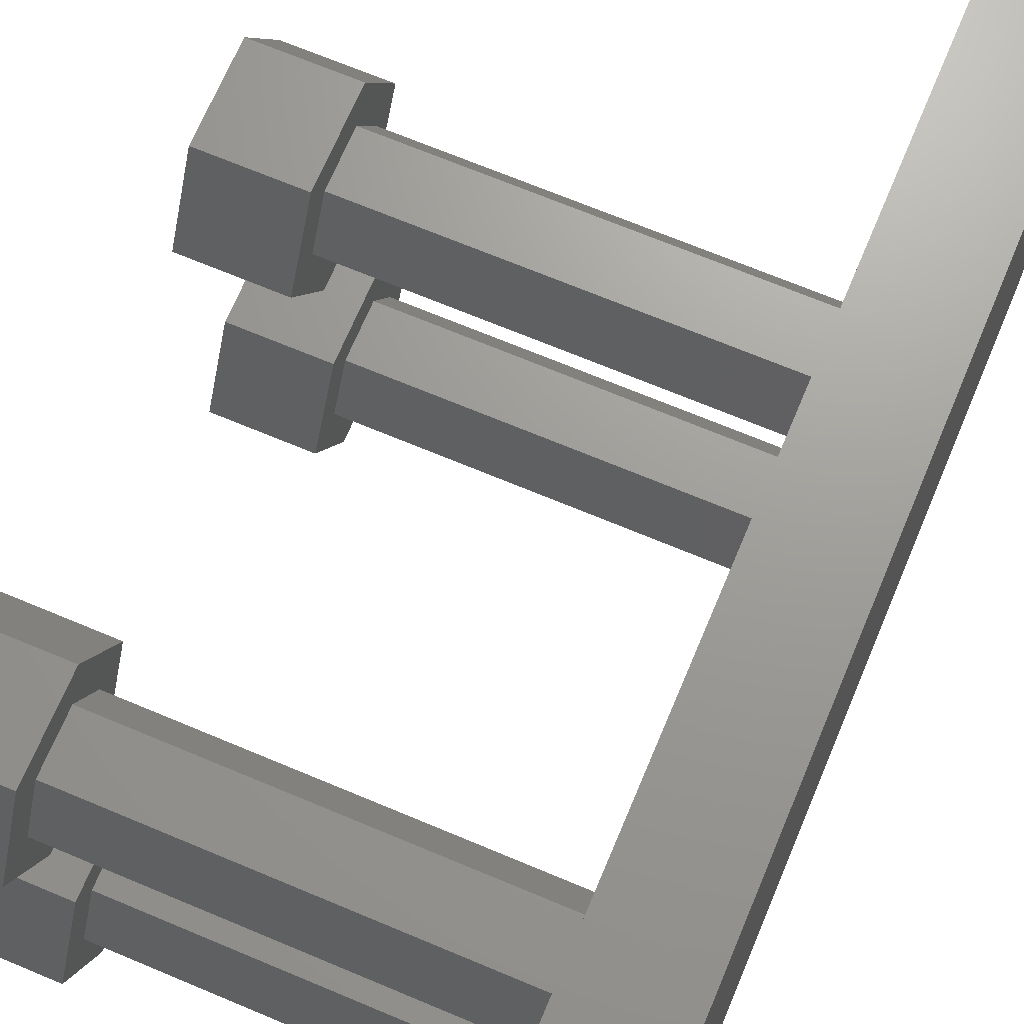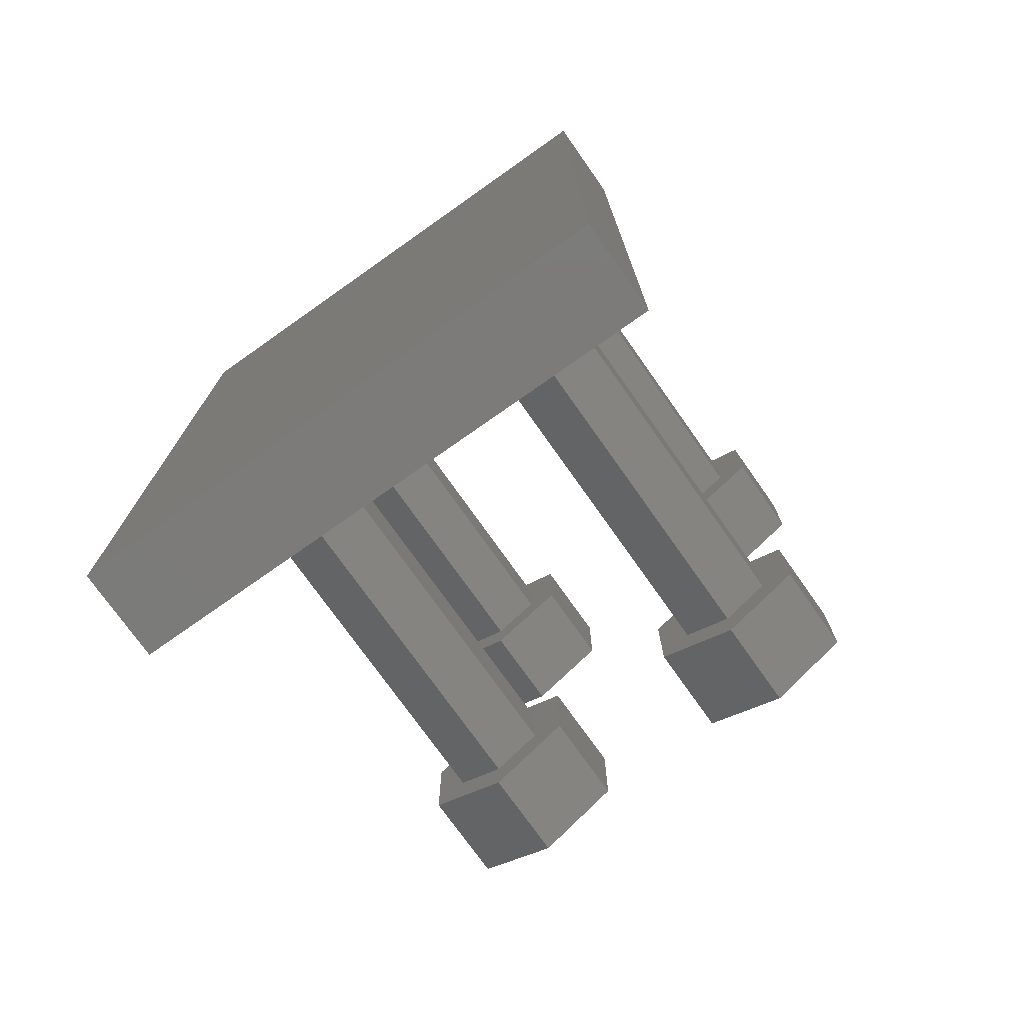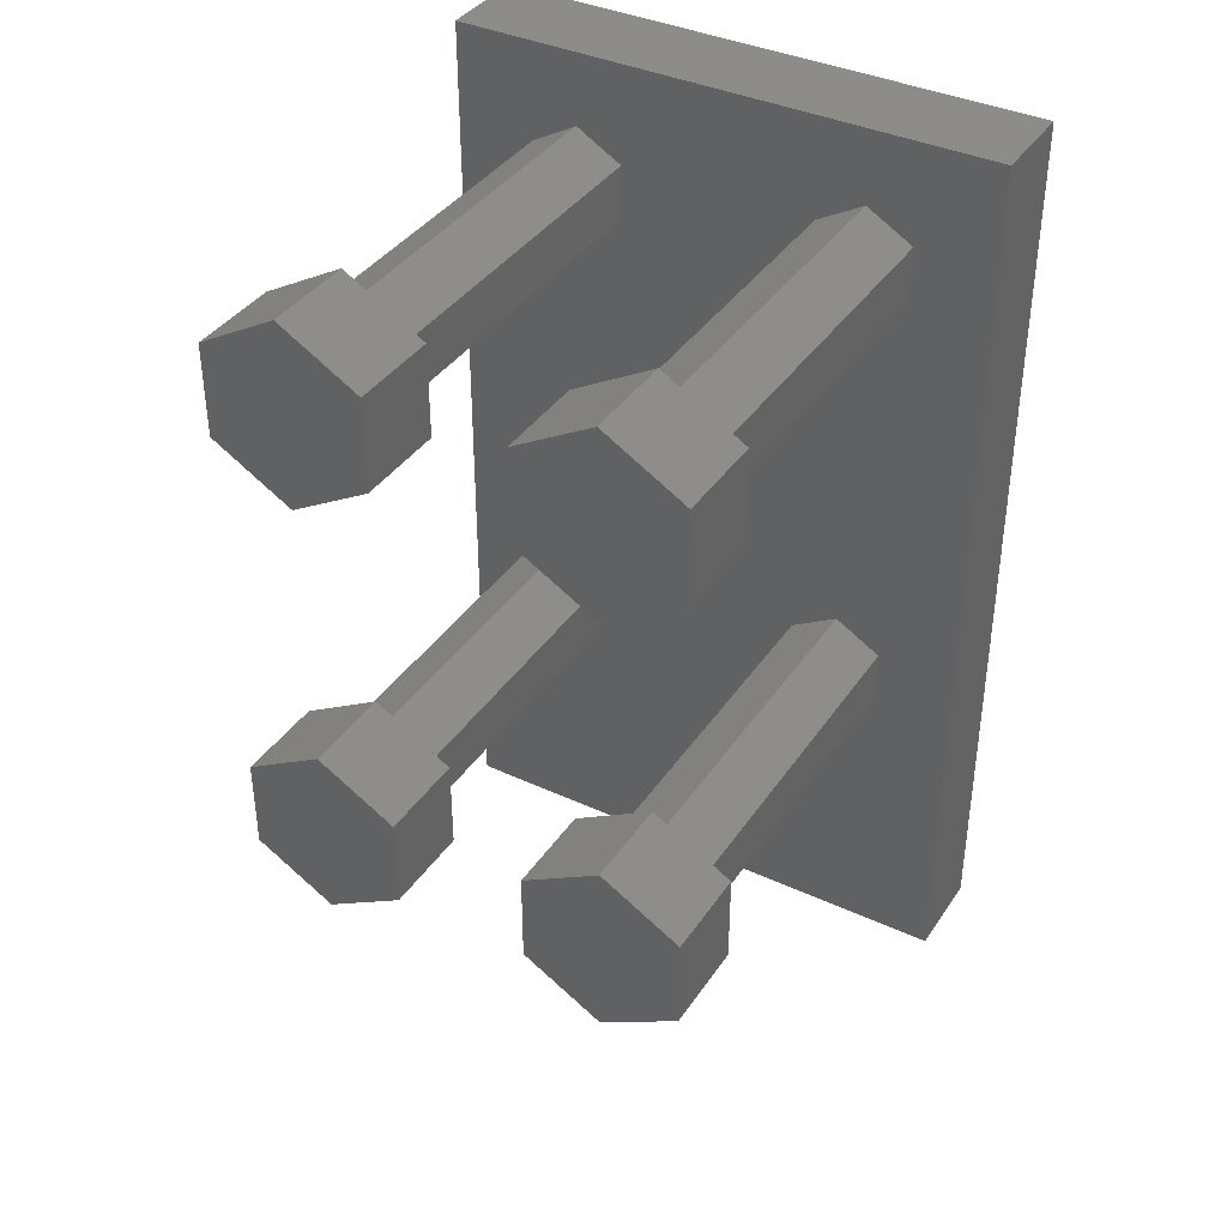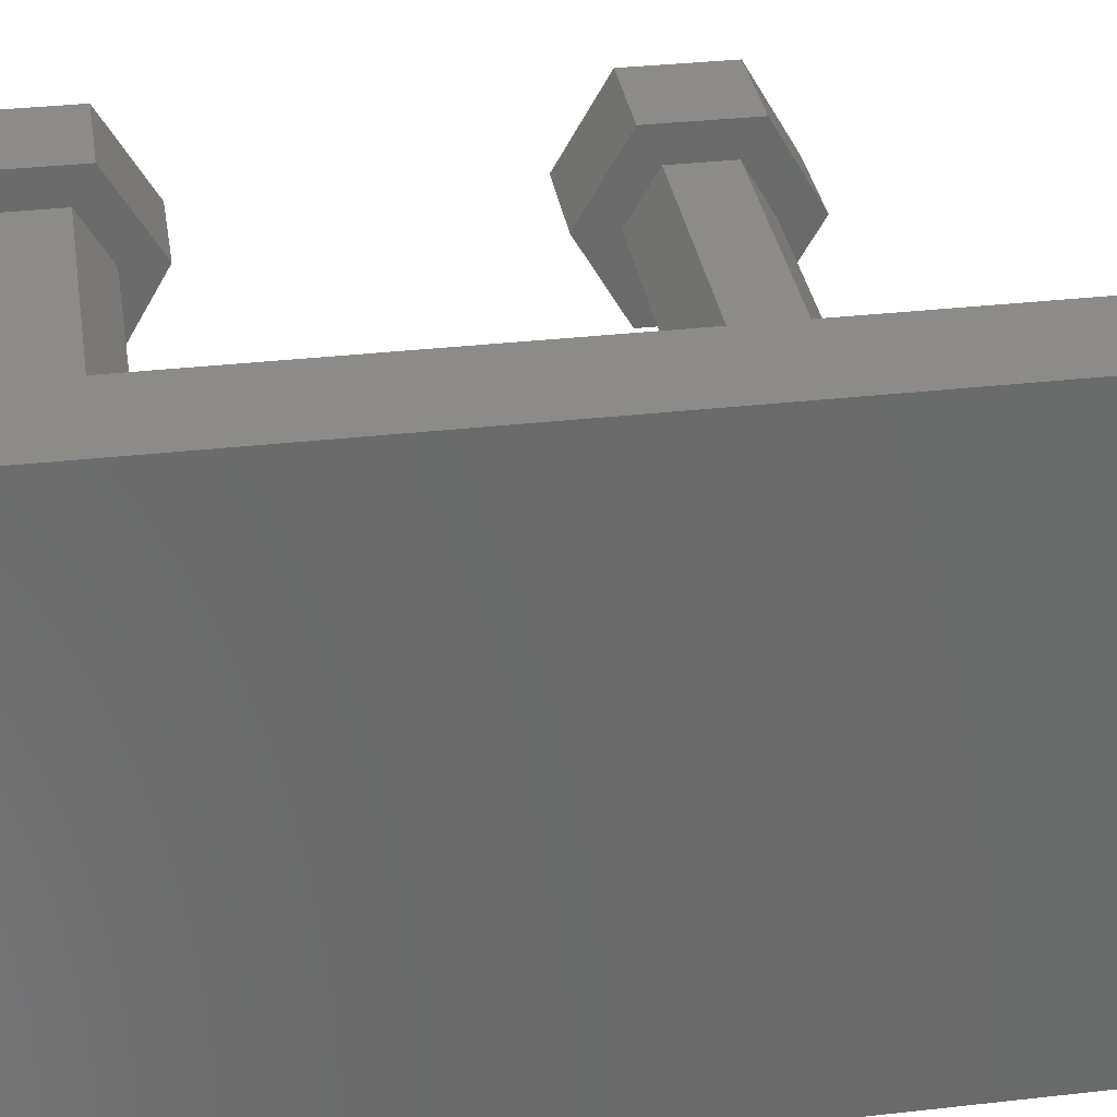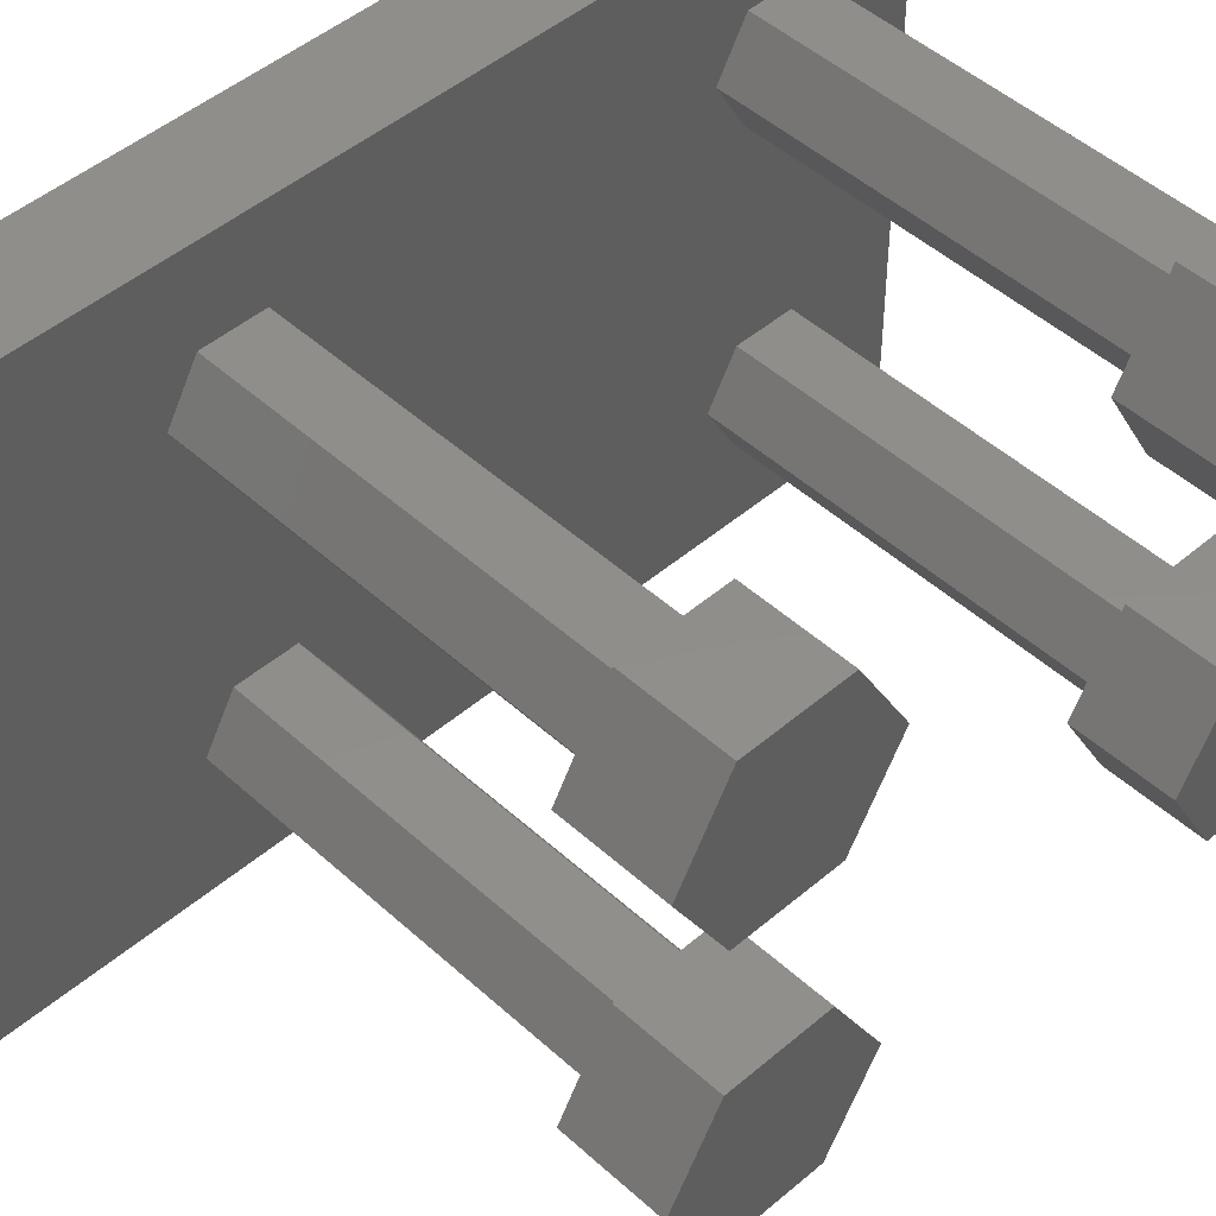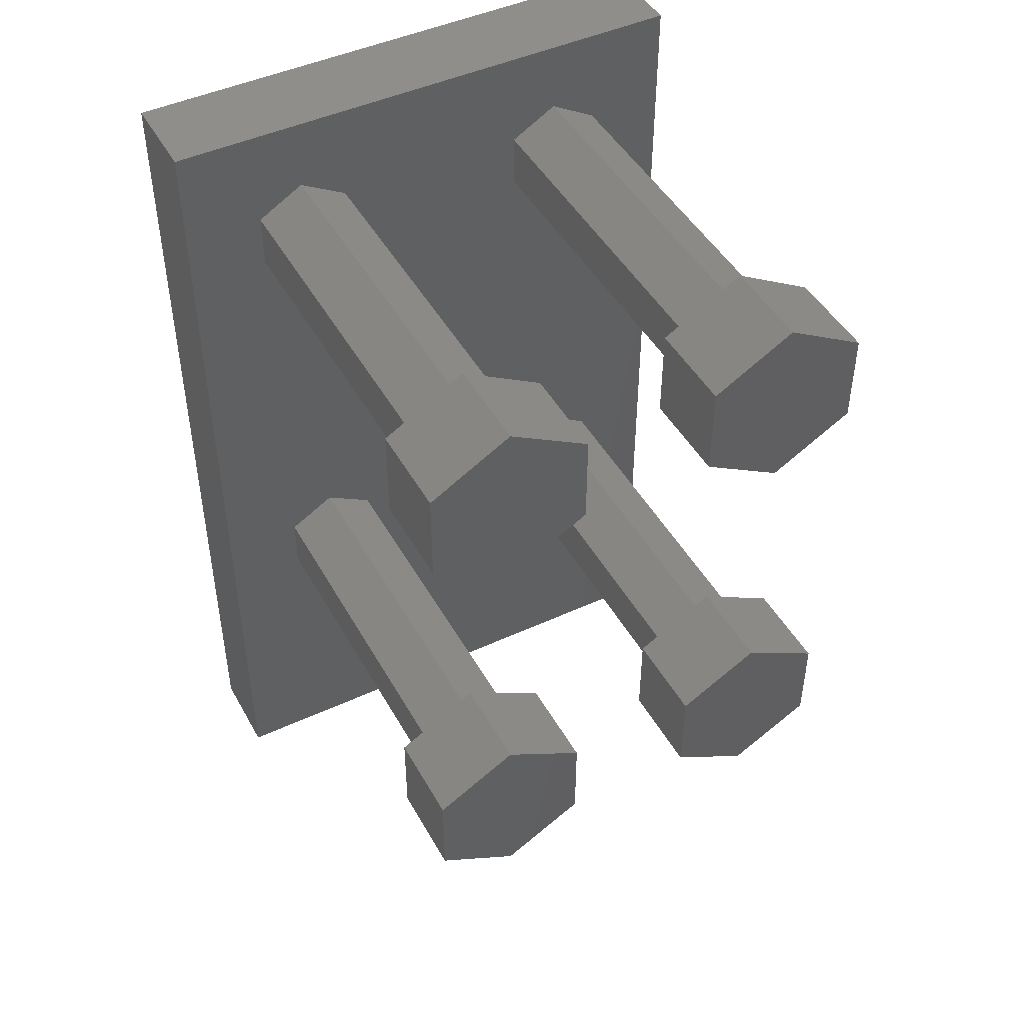
<metadata>
{"format":"stl","ext":"stl","renderer":"f3d","projection":"perspective","resolution":1024,"background":"white","views":[{"elev":69.2,"azim":22.8,"up":"+Y"},{"elev":-74.6,"azim":125.2,"up":"+Z"},{"elev":38.4,"azim":-59.7,"up":"+Z"},{"elev":33.3,"azim":81.1,"up":"+Y"},{"elev":47.0,"azim":-134.1,"up":"+Y"},{"elev":46.3,"azim":-117.8,"up":"+Z"}]}
</metadata>
<code>
# stl→obj: 104 verts, 204 faces
v 30 7 15
v 50 9.598 16.5
v 50 7 15
v 30 9.598 16.5
v 30 9.598 19.5
v 30 7 21
v 50 9.598 19.5
v 30 11.33 20.5
v 30 11.33 15.5
v 30 7 23
v 30 4.402 19.5
v 30 2.67 20.5
v 30 4.402 16.5
v 30 7 13
v 30 2.67 15.5
v 50 7 21
v 50 4.402 16.5
v 50 9.598 41.5
v 50 7 40
v 50 4.402 19.5
v 50 4.402 41.5
v 50 23 21
v 50 25.6 41.5
v 50 25.6 19.5
v 50 23 40
v 50 20.4 19.5
v 50 20.4 41.5
v 50 30 0
v 50 25.6 16.5
v 50 23 15
v 50 20.4 16.5
v 50 0 0
v 50 0 50
v 50 30 50
v 50 25.6 44.5
v 50 23 46
v 50 20.4 44.5
v 50 9.598 44.5
v 50 7 46
v 50 4.402 44.5
v 25 7 13
v 25 11.33 15.5
v 25 11.33 20.5
v 25 7 23
v 25 2.67 20.5
v 25 2.67 15.5
v 30 23 15
v 30 25.6 16.5
v 30 25.6 19.5
v 30 23 21
v 30 27.33 20.5
v 30 27.33 15.5
v 30 23 23
v 30 20.4 19.5
v 30 18.67 20.5
v 30 20.4 16.5
v 30 23 13
v 30 18.67 15.5
v 25 23 13
v 25 27.33 15.5
v 25 27.33 20.5
v 25 23 23
v 25 18.67 20.5
v 25 18.67 15.5
v 30 7 40
v 30 9.598 41.5
v 30 9.598 44.5
v 30 7 46
v 30 11.33 45.5
v 30 11.33 40.5
v 30 7 48
v 30 4.402 44.5
v 30 2.67 45.5
v 30 4.402 41.5
v 30 7 38
v 30 2.67 40.5
v 25 7 38
v 25 11.33 40.5
v 25 11.33 45.5
v 25 7 48
v 25 2.67 45.5
v 25 2.67 40.5
v 30 23 40
v 30 25.6 41.5
v 30 25.6 44.5
v 30 23 46
v 30 27.33 45.5
v 30 27.33 40.5
v 30 23 48
v 30 20.4 44.5
v 30 18.67 45.5
v 30 20.4 41.5
v 30 23 38
v 30 18.67 40.5
v 25 23 38
v 25 27.33 40.5
v 25 27.33 45.5
v 25 23 48
v 25 18.67 45.5
v 25 18.67 40.5
v 55 0 50
v 55 30 50
v 55 30 0
v 55 0 0
f 1 2 3
f 2 1 4
f 5 6 7
f 2 5 7
f 5 2 4
f 8 5 9
f 10 5 8
f 10 6 5
f 10 11 6
f 11 12 13
f 12 11 10
f 4 9 5
f 1 9 4
f 1 14 9
f 13 14 1
f 13 15 14
f 15 13 12
f 7 6 16
f 13 3 17
f 3 13 1
f 16 18 7
f 16 19 18
f 20 19 16
f 19 20 21
f 22 23 24
f 22 25 23
f 26 25 22
f 25 26 27
f 24 28 29
f 28 30 29
f 3 30 28
f 7 26 31
f 26 7 27
f 7 31 2
f 30 3 31
f 31 3 2
f 32 3 28
f 32 20 17
f 20 33 21
f 20 32 33
f 3 32 17
f 28 24 34
f 23 34 24
f 35 34 23
f 36 34 35
f 18 27 7
f 27 18 37
f 38 37 18
f 37 38 36
f 39 36 38
f 36 39 34
f 39 33 34
f 40 33 39
f 21 33 40
f 13 20 11
f 20 13 17
f 6 20 16
f 20 6 11
f 41 9 14
f 9 41 42
f 43 44 8
f 9 43 8
f 43 9 42
f 41 45 43
f 46 14 15
f 14 46 41
f 8 44 10
f 46 45 41
f 41 43 42
f 43 45 44
f 45 15 12
f 15 45 46
f 44 12 10
f 12 44 45
f 47 29 30
f 29 47 48
f 49 50 24
f 29 49 24
f 49 29 48
f 51 49 52
f 53 49 51
f 53 50 49
f 53 54 50
f 54 55 56
f 55 54 53
f 48 52 49
f 47 52 48
f 47 57 52
f 56 57 47
f 56 58 57
f 58 56 55
f 24 50 22
f 56 30 31
f 30 56 47
f 56 26 54
f 26 56 31
f 50 26 22
f 26 50 54
f 59 52 57
f 52 59 60
f 61 62 51
f 52 61 51
f 61 52 60
f 59 63 61
f 64 57 58
f 57 64 59
f 51 62 53
f 64 63 59
f 59 61 60
f 61 63 62
f 63 58 55
f 58 63 64
f 62 55 53
f 55 62 63
f 65 18 19
f 18 65 66
f 67 68 38
f 18 67 38
f 67 18 66
f 69 67 70
f 71 67 69
f 71 68 67
f 71 72 68
f 72 73 74
f 73 72 71
f 66 70 67
f 65 70 66
f 65 75 70
f 74 75 65
f 74 76 75
f 76 74 73
f 38 68 39
f 74 19 21
f 19 74 65
f 74 40 72
f 40 74 21
f 68 40 39
f 40 68 72
f 77 70 75
f 70 77 78
f 79 80 69
f 70 79 69
f 79 70 78
f 77 81 79
f 82 75 76
f 75 82 77
f 69 80 71
f 82 81 77
f 77 79 78
f 79 81 80
f 82 73 81
f 73 82 76
f 80 73 71
f 73 80 81
f 83 23 25
f 23 83 84
f 85 86 35
f 23 85 35
f 85 23 84
f 87 85 88
f 89 85 87
f 89 86 85
f 89 90 86
f 90 91 92
f 91 90 89
f 84 88 85
f 83 88 84
f 83 93 88
f 92 93 83
f 92 94 93
f 94 92 91
f 35 86 36
f 92 25 27
f 25 92 83
f 92 37 90
f 37 92 27
f 86 37 36
f 37 86 90
f 95 88 93
f 88 95 96
f 97 98 87
f 88 97 87
f 97 88 96
f 95 99 97
f 100 93 94
f 93 100 95
f 87 98 89
f 100 99 95
f 95 97 96
f 97 99 98
f 100 91 99
f 91 100 94
f 98 91 89
f 91 98 99
f 34 101 102
f 101 34 33
f 101 103 102
f 103 101 104
f 103 34 102
f 34 103 28
f 32 103 104
f 103 32 28
f 32 101 33
f 101 32 104

</code>
